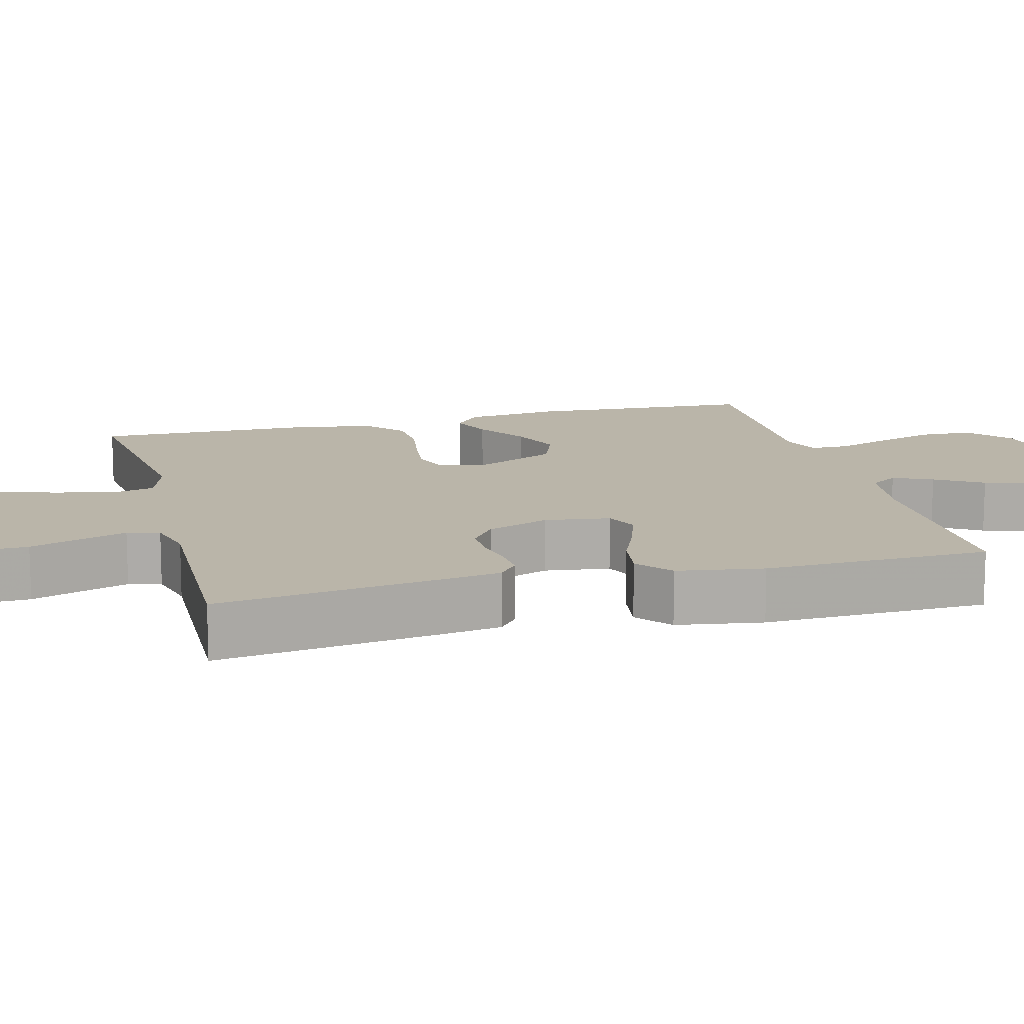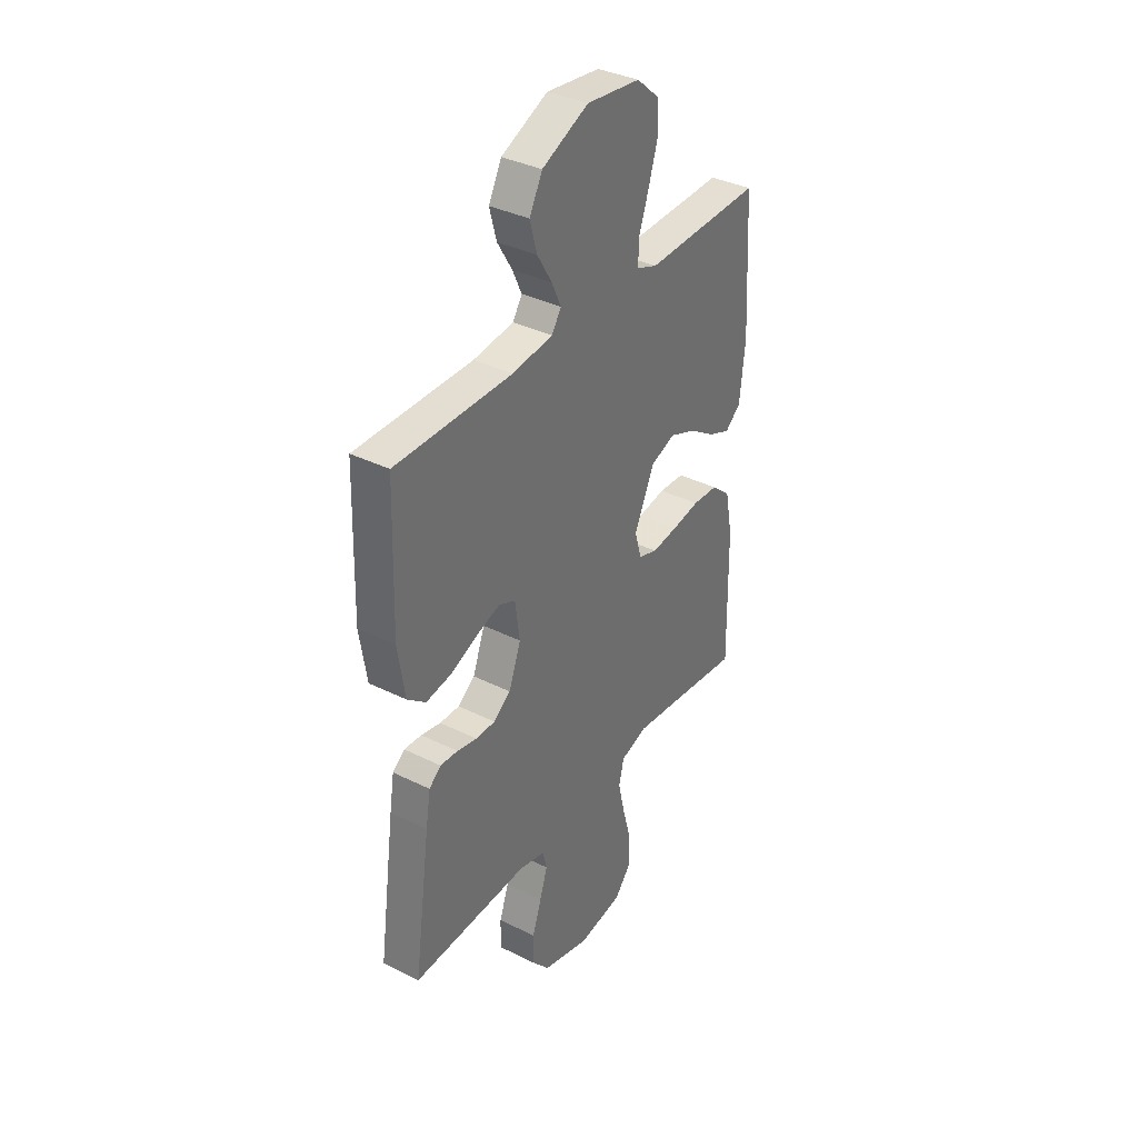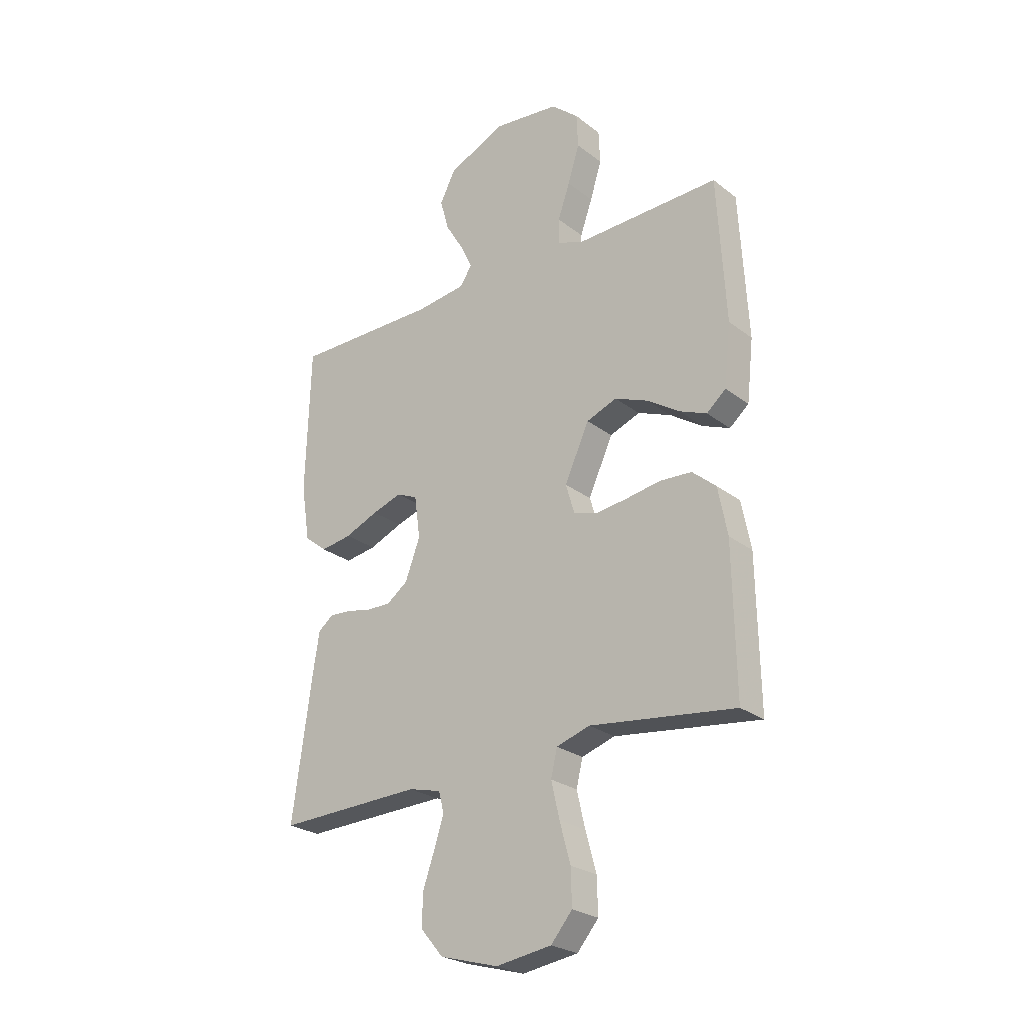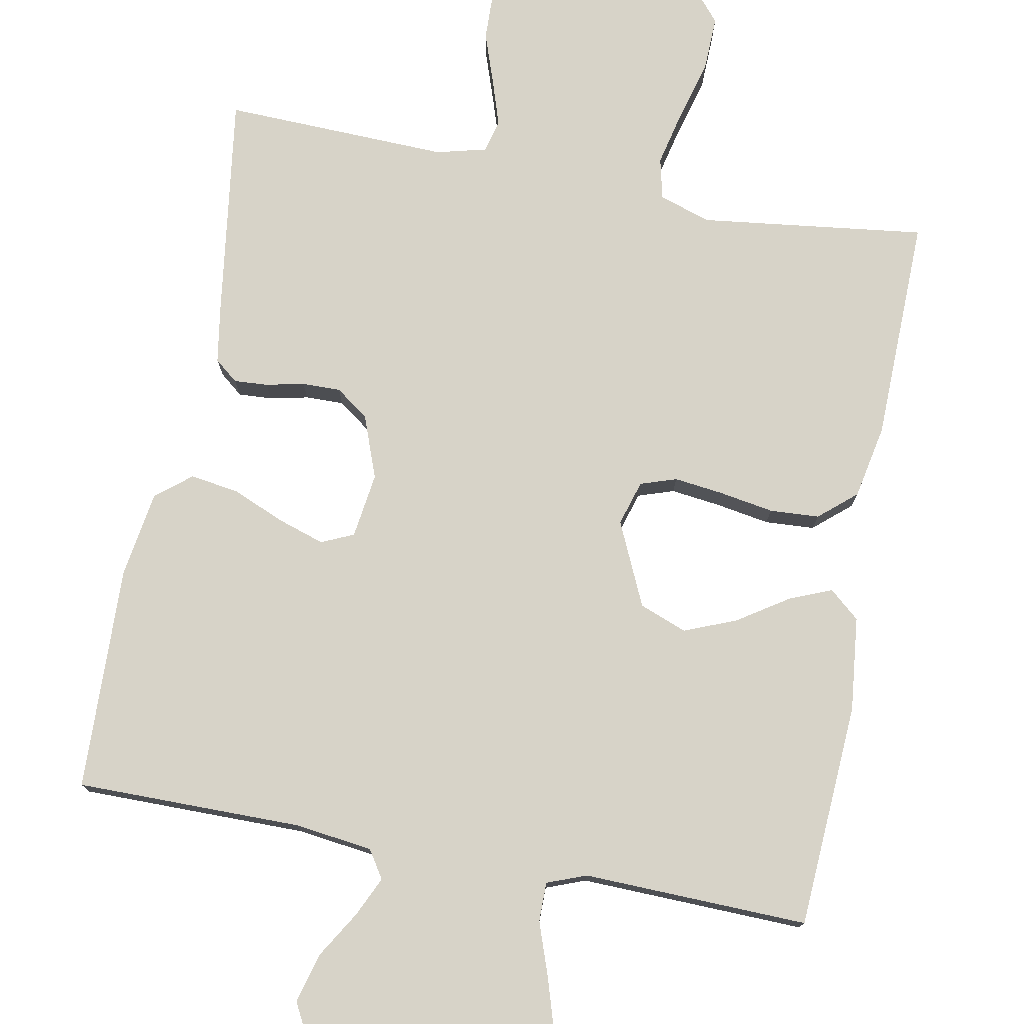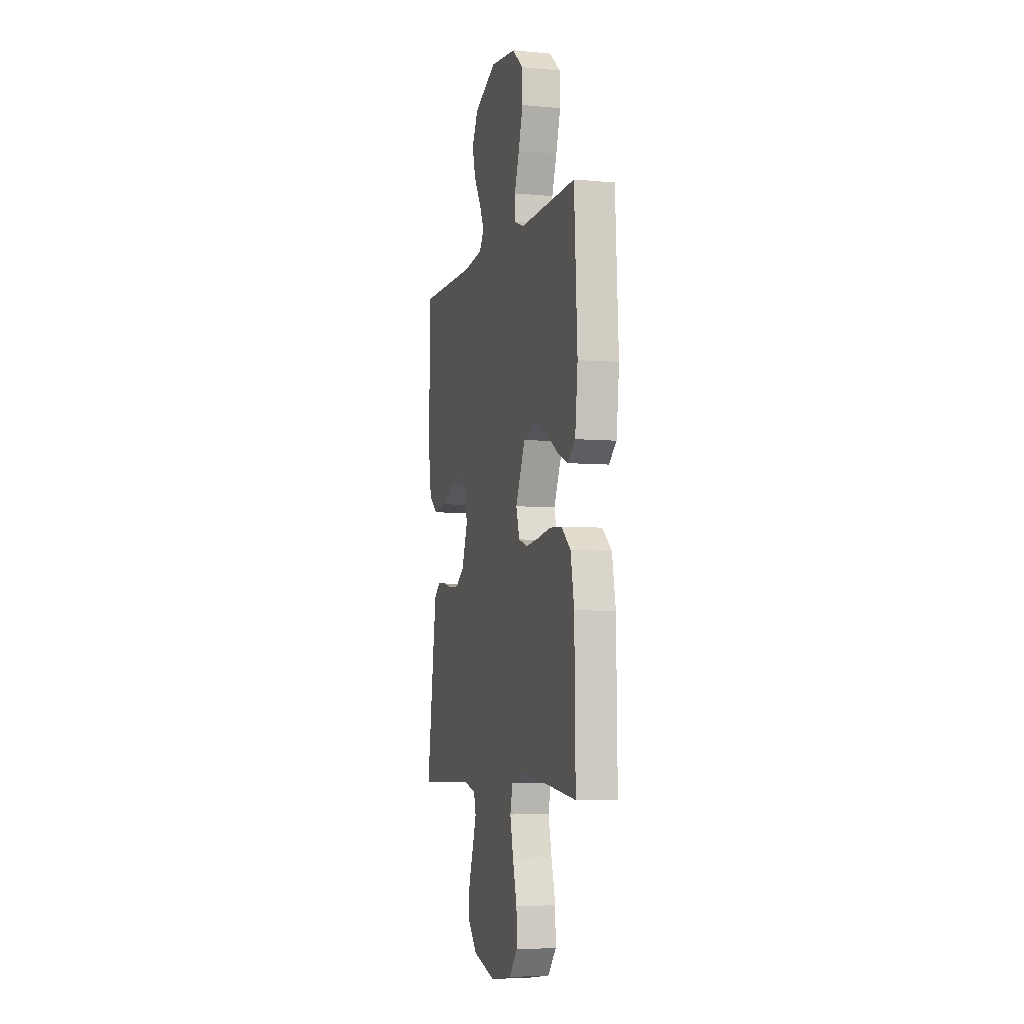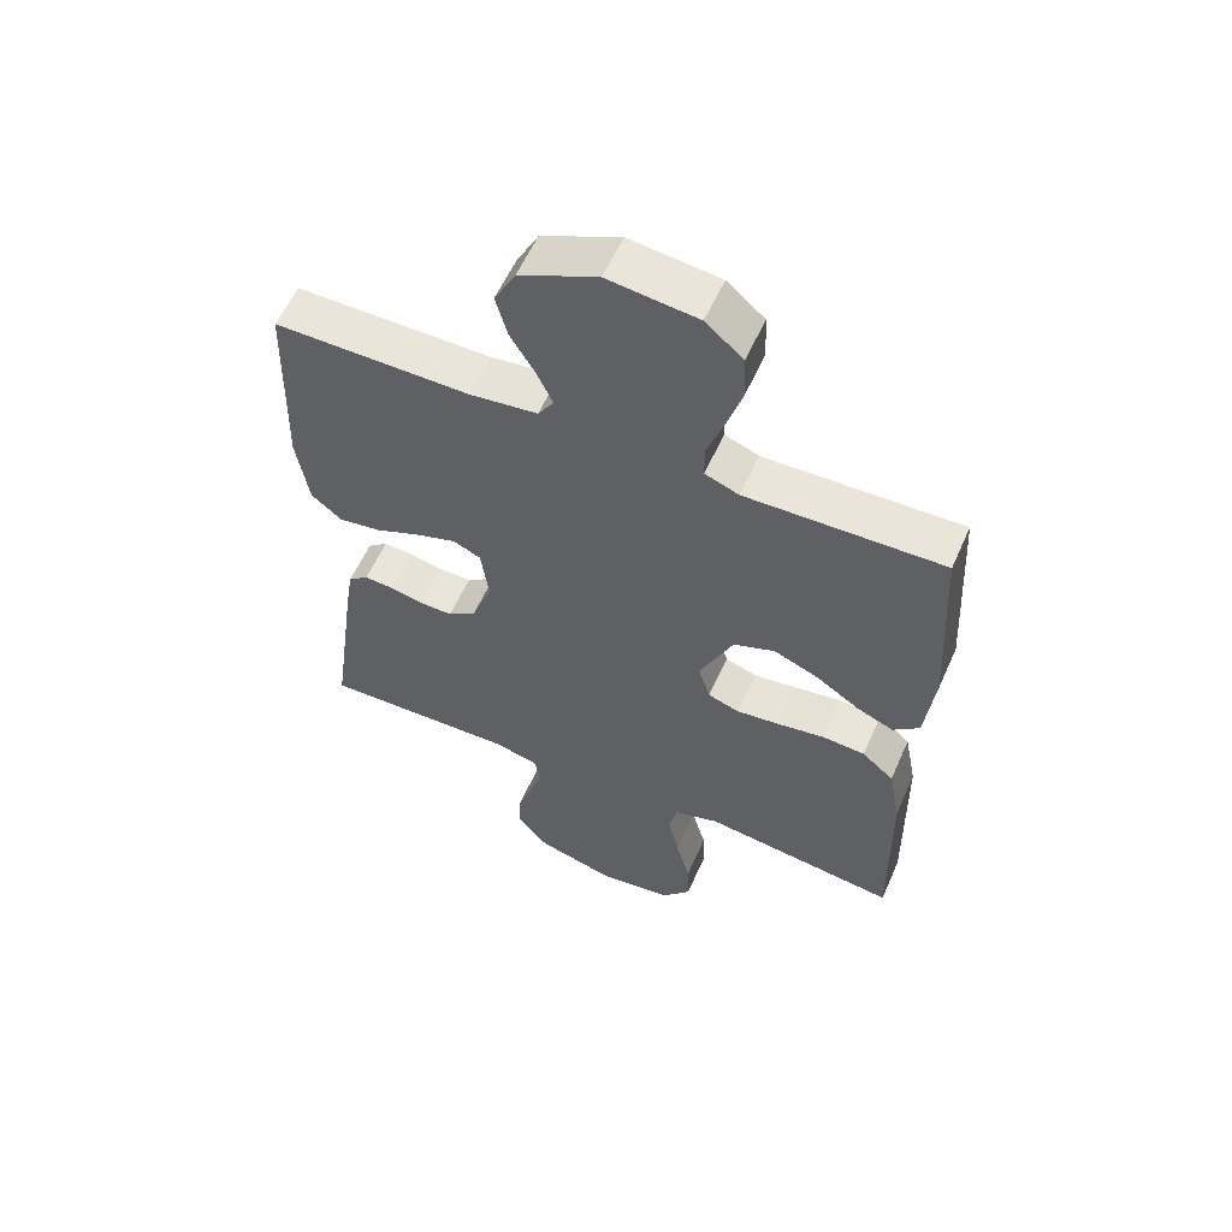
<metadata>
{"format":"obj","ext":"obj","renderer":"f3d","projection":"perspective","resolution":1024,"background":"white","views":[{"elev":13.5,"azim":-104.6,"up":"+Y"},{"elev":36.3,"azim":-57.0,"up":"+Z"},{"elev":-25.4,"azim":39.5,"up":"+Z"},{"elev":76.6,"azim":10.8,"up":"+Y"},{"elev":-5.7,"azim":74.3,"up":"+Z"},{"elev":58.2,"azim":23.9,"up":"+Z"}]}
</metadata>
<code>
v -0.5 0.07 0.5
v -0.2 0.07 0.499
v -0.096 0.07 0.512
v -0.072 0.07 0.549
v -0.096 0.07 0.601
v -0.134 0.07 0.664
v -0.152 0.07 0.73
v -0.119 0.07 0.793
v 0 0.07 0.847
v 0.137 0.07 0.831
v 0.194 0.07 0.782
v 0.197 0.07 0.712
v 0.173 0.07 0.635
v 0.148 0.07 0.564
v 0.148 0.07 0.512
v 0.2 0.07 0.492
v 0.5 0.07 0.5
v 0.517 0.07 0.2
v 0.503 0.07 0.074
v 0.463 0.07 0.04
v 0.407 0.07 0.063
v 0.34 0.07 0.107
v 0.271 0.07 0.135
v 0.208 0.07 0.111
v 0.157 0.07 0
v 0.175 0.07 -0.06
v 0.223 0.07 -0.076
v 0.289 0.07 -0.068
v 0.361 0.07 -0.056
v 0.427 0.07 -0.06
v 0.476 0.07 -0.102
v 0.495 0.07 -0.2
v 0.5 0.07 -0.5
v 0.2 0.07 -0.462
v 0.131 0.07 -0.484
v 0.118 0.07 -0.539
v 0.135 0.07 -0.613
v 0.157 0.07 -0.694
v 0.159 0.07 -0.767
v 0.115 0.07 -0.819
v 0 0.07 -0.836
v -0.121 0.07 -0.802
v -0.168 0.07 -0.747
v -0.166 0.07 -0.681
v -0.142 0.07 -0.612
v -0.122 0.07 -0.551
v -0.133 0.07 -0.508
v -0.2 0.07 -0.491
v -0.5 0.07 -0.5
v -0.458 0.07 -0.2
v -0.446 0.07 -0.125
v -0.415 0.07 -0.1
v -0.37 0.07 -0.103
v -0.319 0.07 -0.114
v -0.268 0.07 -0.115
v -0.224 0.07 -0.083
v -0.193 0.07 0
v -0.205 0.07 0.087
v -0.248 0.07 0.106
v -0.31 0.07 0.086
v -0.379 0.07 0.057
v -0.444 0.07 0.047
v -0.491 0.07 0.085
v -0.509 0.07 0.2
v -0.5 0 0.5
v -0.2 0 0.499
v -0.096 0 0.512
v -0.072 0 0.549
v -0.096 0 0.601
v -0.134 0 0.664
v -0.152 0 0.73
v -0.119 0 0.793
v 0 0 0.847
v 0.137 0 0.831
v 0.194 0 0.782
v 0.197 0 0.712
v 0.173 0 0.635
v 0.148 0 0.564
v 0.148 0 0.512
v 0.2 0 0.492
v 0.5 0 0.5
v 0.517 0 0.2
v 0.503 0 0.074
v 0.463 0 0.04
v 0.407 0 0.063
v 0.34 0 0.107
v 0.271 0 0.135
v 0.208 0 0.111
v 0.157 0 0
v 0.175 0 -0.06
v 0.223 0 -0.076
v 0.289 0 -0.068
v 0.361 0 -0.056
v 0.427 0 -0.06
v 0.476 0 -0.102
v 0.495 0 -0.2
v 0.5 0 -0.5
v 0.2 0 -0.462
v 0.131 0 -0.484
v 0.118 0 -0.539
v 0.135 0 -0.613
v 0.157 0 -0.694
v 0.159 0 -0.767
v 0.115 0 -0.819
v 0 0 -0.836
v -0.121 0 -0.802
v -0.168 0 -0.747
v -0.166 0 -0.681
v -0.142 0 -0.612
v -0.122 0 -0.551
v -0.133 0 -0.508
v -0.2 0 -0.491
v -0.5 0 -0.5
v -0.458 0 -0.2
v -0.446 0 -0.125
v -0.415 0 -0.1
v -0.37 0 -0.103
v -0.319 0 -0.114
v -0.268 0 -0.115
v -0.224 0 -0.083
v -0.193 0 0
v -0.205 0 0.087
v -0.248 0 0.106
v -0.31 0 0.086
v -0.379 0 0.057
v -0.444 0 0.047
v -0.491 0 0.085
v -0.509 0 0.2
f 63 64 1 2
f 60 61 62 63
f 59 60 63 2
f 58 59 2 3
f 57 58 3 4
f 51 52 53 54
f 51 54 55
f 48 49 50 51
f 47 48 51 55
f 42 43 44 45
f 42 45 46
f 41 42 46
f 40 41 46 47
f 37 38 39 40
f 36 37 40 47
f 31 32 33 34
f 31 34 35
f 28 29 30 31
f 27 28 31 35
f 26 27 35 36
f 19 20 21 22
f 19 22 23
f 16 17 18 19
f 15 16 19 23
f 11 12 13 14
f 9 10 11 14
f 9 14 15
f 5 6 7 8
f 4 5 8 9
f 57 4 9 15
f 36 47 55 56
f 25 26 36 56
f 24 25 56 57
f 15 23 24 57
f 66 65 128 127
f 127 126 125 124
f 66 127 124 123
f 67 66 123 122
f 68 67 122 121
f 118 117 116 115
f 119 118 115
f 115 114 113 112
f 119 115 112 111
f 109 108 107 106
f 110 109 106
f 110 106 105
f 111 110 105 104
f 104 103 102 101
f 111 104 101 100
f 98 97 96 95
f 99 98 95
f 95 94 93 92
f 99 95 92 91
f 100 99 91 90
f 86 85 84 83
f 87 86 83
f 83 82 81 80
f 87 83 80 79
f 78 77 76 75
f 78 75 74 73
f 79 78 73
f 72 71 70 69
f 73 72 69 68
f 79 73 68 121
f 120 119 111 100
f 120 100 90 89
f 121 120 89 88
f 121 88 87 79
f 1 65 66 2
f 2 66 67 3
f 3 67 68 4
f 4 68 69 5
f 5 69 70 6
f 6 70 71 7
f 7 71 72 8
f 8 72 73 9
f 9 73 74 10
f 10 74 75 11
f 11 75 76 12
f 12 76 77 13
f 13 77 78 14
f 14 78 79 15
f 15 79 80 16
f 16 80 81 17
f 17 81 82 18
f 18 82 83 19
f 19 83 84 20
f 20 84 85 21
f 21 85 86 22
f 22 86 87 23
f 23 87 88 24
f 24 88 89 25
f 25 89 90 26
f 26 90 91 27
f 27 91 92 28
f 28 92 93 29
f 29 93 94 30
f 30 94 95 31
f 31 95 96 32
f 32 96 97 33
f 33 97 98 34
f 34 98 99 35
f 35 99 100 36
f 36 100 101 37
f 37 101 102 38
f 38 102 103 39
f 39 103 104 40
f 40 104 105 41
f 41 105 106 42
f 42 106 107 43
f 43 107 108 44
f 44 108 109 45
f 45 109 110 46
f 46 110 111 47
f 47 111 112 48
f 48 112 113 49
f 49 113 114 50
f 50 114 115 51
f 51 115 116 52
f 52 116 117 53
f 53 117 118 54
f 54 118 119 55
f 55 119 120 56
f 56 120 121 57
f 57 121 122 58
f 58 122 123 59
f 59 123 124 60
f 60 124 125 61
f 61 125 126 62
f 62 126 127 63
f 63 127 128 64
f 64 128 65 1

</code>
